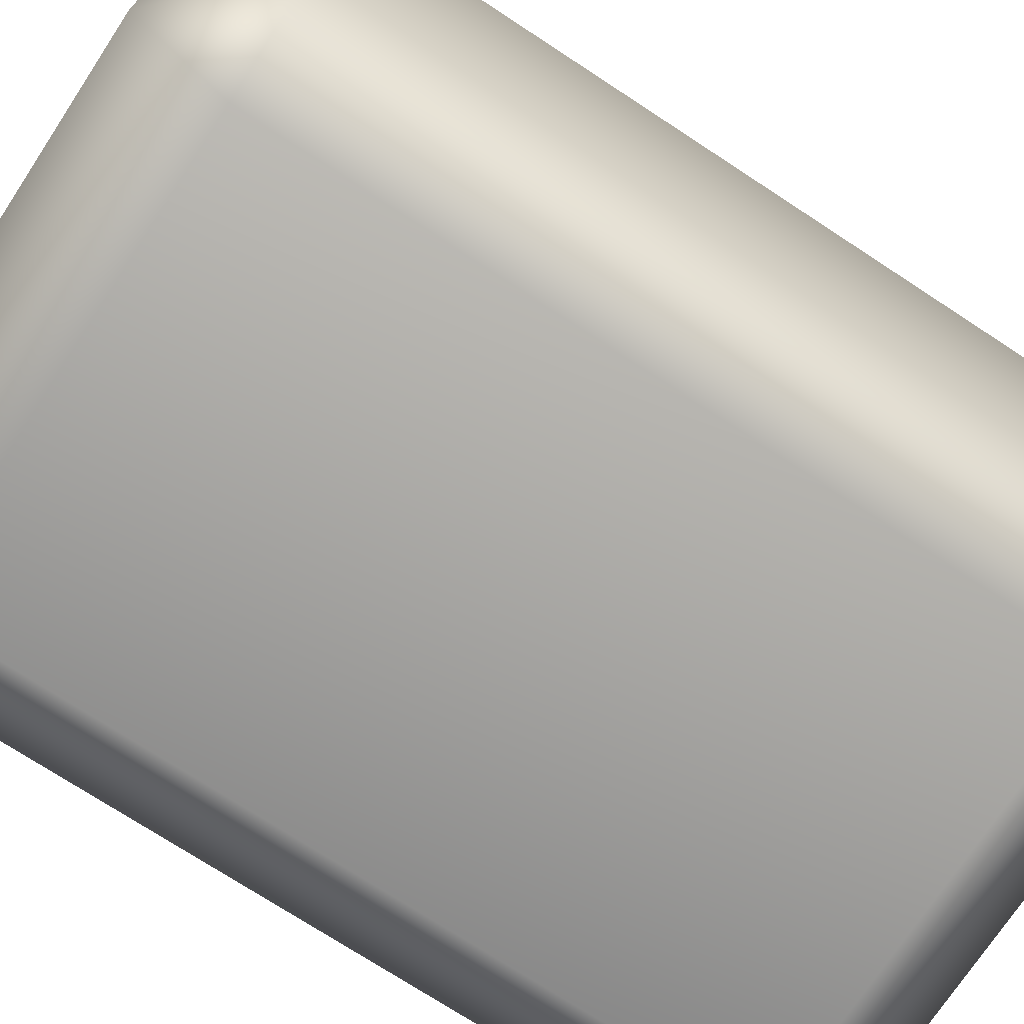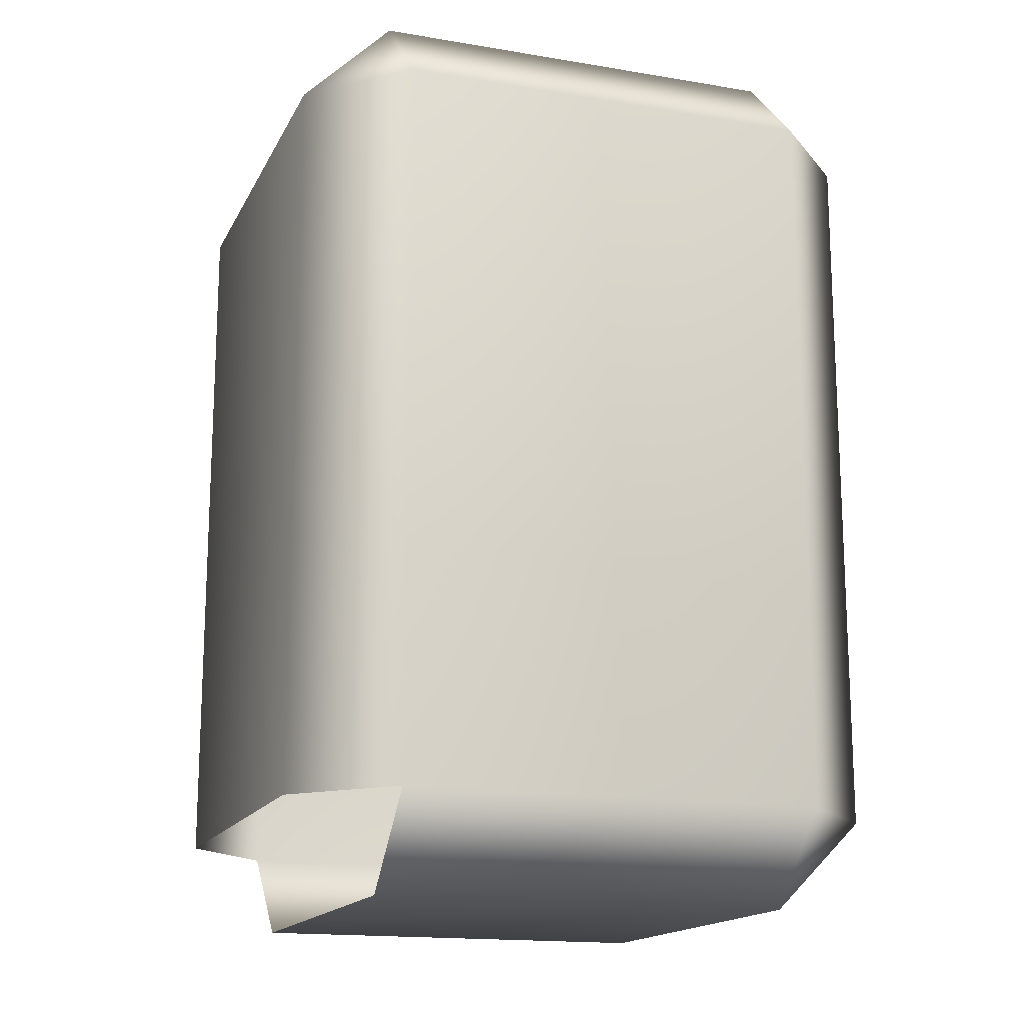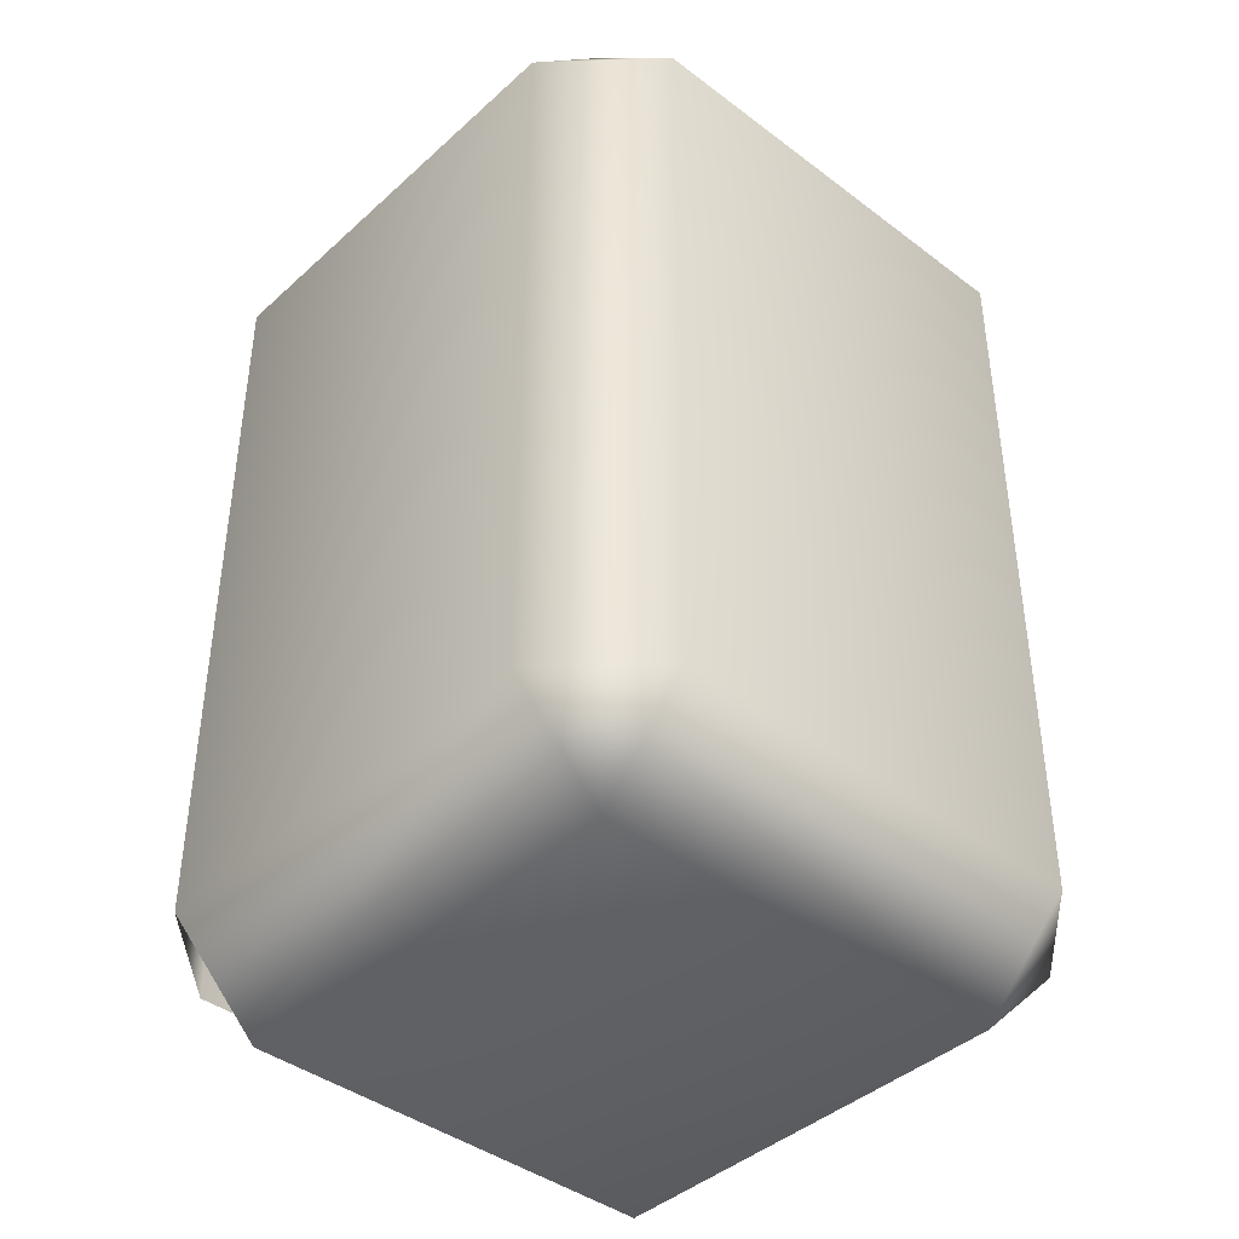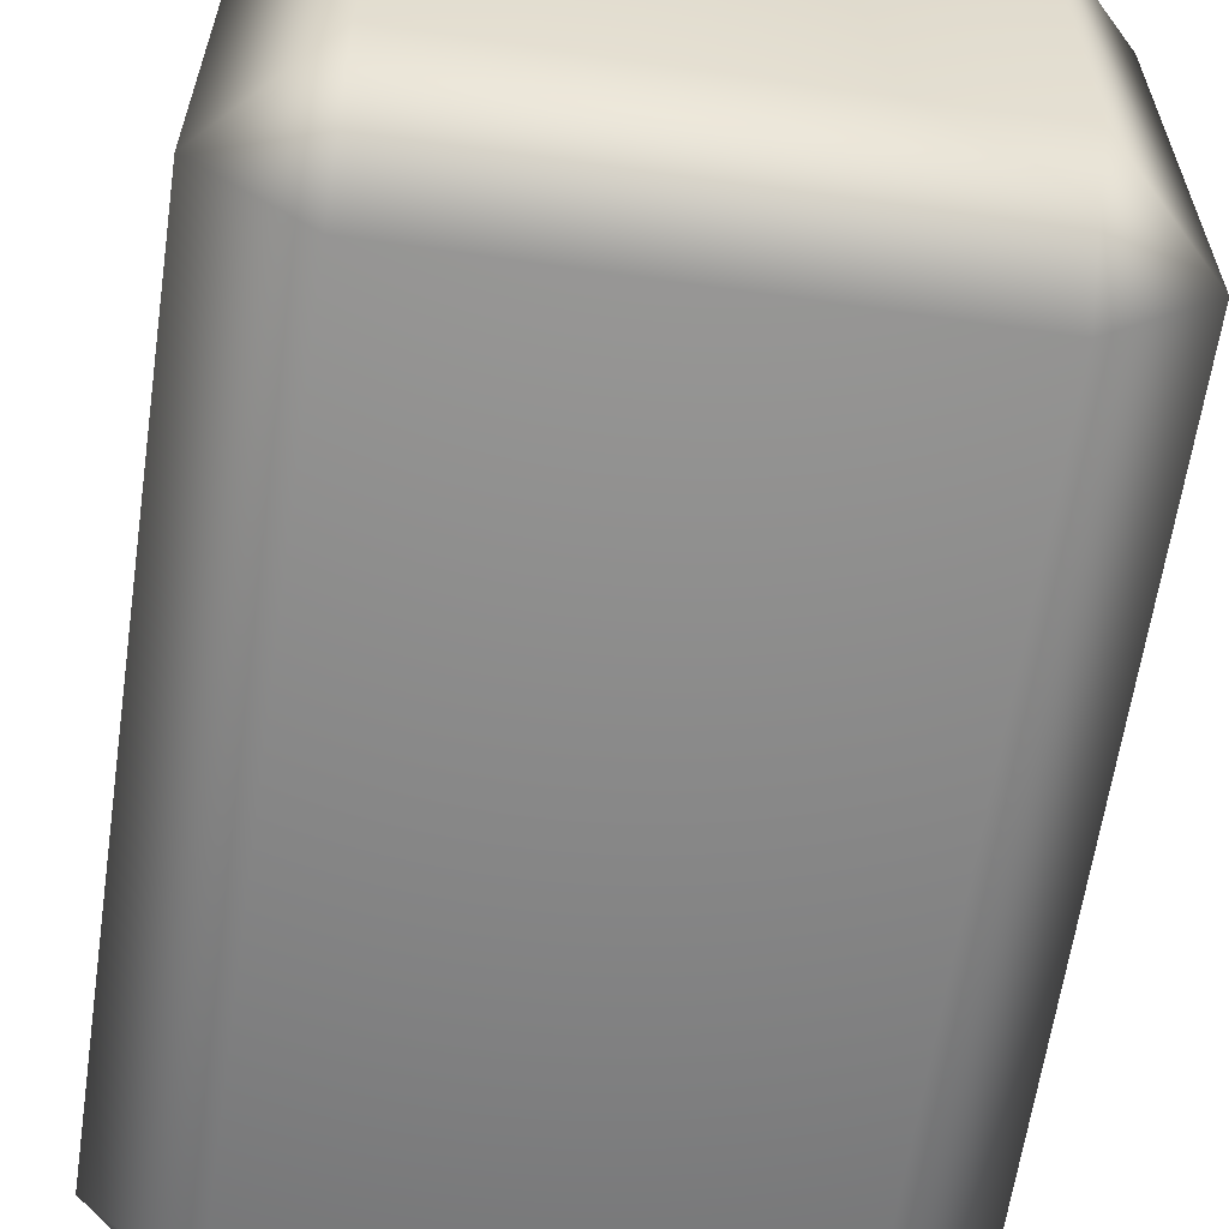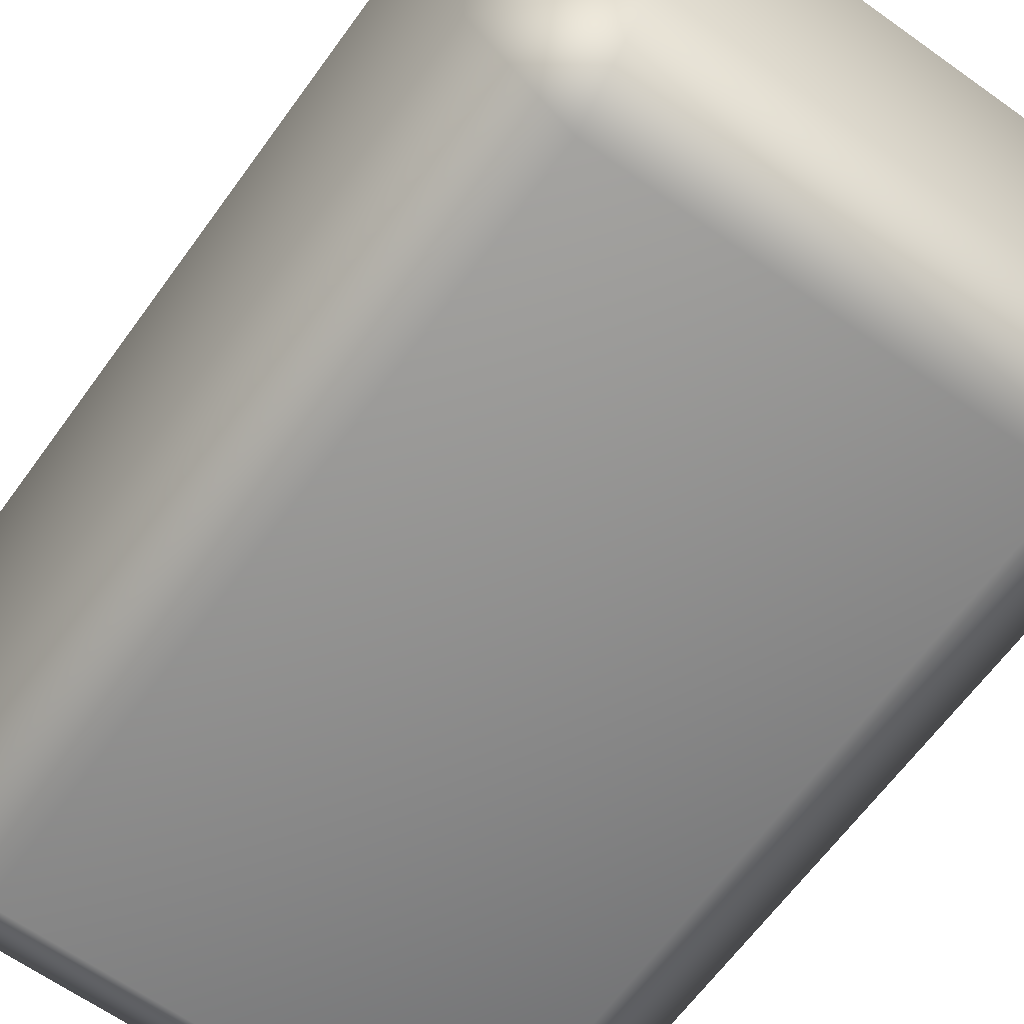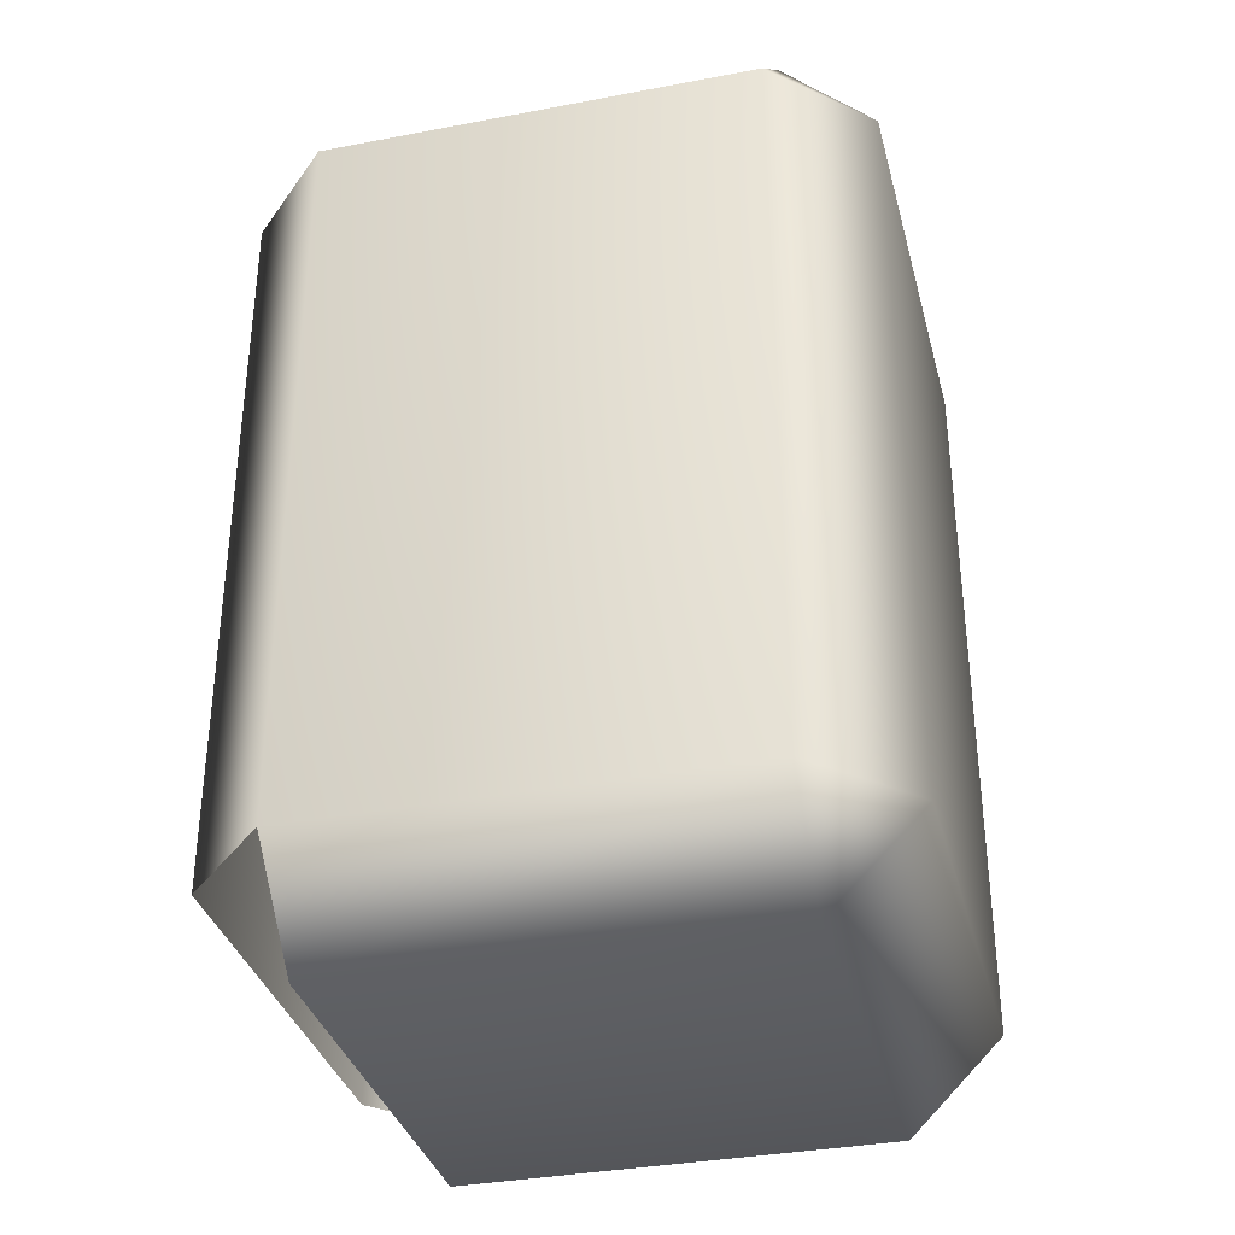
<metadata>
{"format":"obj","ext":"obj","renderer":"f3d","projection":"perspective","resolution":1024,"background":"white","views":[{"elev":-73.0,"azim":56.7,"up":"+Z"},{"elev":-16.1,"azim":70.8,"up":"+Y"},{"elev":-41.4,"azim":137.5,"up":"+Y"},{"elev":-62.3,"azim":-8.3,"up":"+Z"},{"elev":-63.8,"azim":144.2,"up":"+Z"},{"elev":-34.7,"azim":104.3,"up":"+Y"}]}
</metadata>
<code>
g Mollet droit
v -0.2207 0.4658 -0.1612
v -0.06059 0.1905 -0.1613
v -0.06059 0.4658 -0.1612
v -0.2207 0.1905 -0.1613
v -0.255 0.1905 -0.127
v -0.255 0.4658 -0.1269
v -0.255 0.4658 0.03313
v -0.255 0.1905 0.03311
v -0.2207 0.1905 0.06741
v -0.2207 0.4658 0.06743
v -0.06059 0.4658 0.06743
v -0.06059 0.1905 0.06741
v -0.02629 0.1905 0.03311
v -0.02629 0.4658 0.03313
v -0.02629 0.1905 -0.127
v -0.02629 0.4658 -0.1269
v -0.06059 0.1905 -0.1613
v -0.06059 0.4658 -0.1612
v -0.06059 0.1562 0.0331
v -0.02629 0.1905 0.03311
v -0.02629 0.1905 -0.127
v -0.06059 0.1562 -0.127
v -0.06059 0.1905 -0.1613
v -0.2207 0.1562 0.0331
v -0.2207 0.1905 -0.1613
v -0.2207 0.1562 -0.127
v -0.255 0.1905 0.03311
v -0.255 0.1905 -0.127
v -0.02629 0.4658 0.03313
v -0.06059 0.5001 -0.1269
v -0.02629 0.4658 -0.1269
v -0.06059 0.4658 -0.1612
v -0.06059 0.5001 0.03313
v -0.06059 0.4658 0.06743
v -0.2207 0.4658 0.06743
v -0.2207 0.5001 0.03313
v -0.255 0.4658 0.03313
v -0.255 0.4658 -0.1269
v -0.2207 0.5001 -0.1269
v -0.2207 0.4658 -0.1612
g Mollet droit_0
f 3 2 1
f 2 4 1
f 4 5 1
f 5 6 1
f 7 6 5
f 8 7 5
f 7 8 9
f 10 7 9
f 11 10 9
f 12 11 9
f 11 12 13
f 14 11 13
f 13 15 14
f 15 16 14
f 15 17 16
f 17 18 16
f 21 20 19
f 22 21 19
f 23 21 22
f 19 24 22
f 25 23 22
f 24 26 22
f 26 25 22
f 26 24 27
f 25 26 28
f 28 26 27
f 31 30 29
f 30 31 32
f 30 33 29
f 34 29 33
f 35 34 33
f 36 35 33
f 33 30 36
f 35 36 37
f 38 37 36
f 39 30 32
f 30 39 36
f 39 38 36
f 40 39 32
f 39 40 38

</code>
